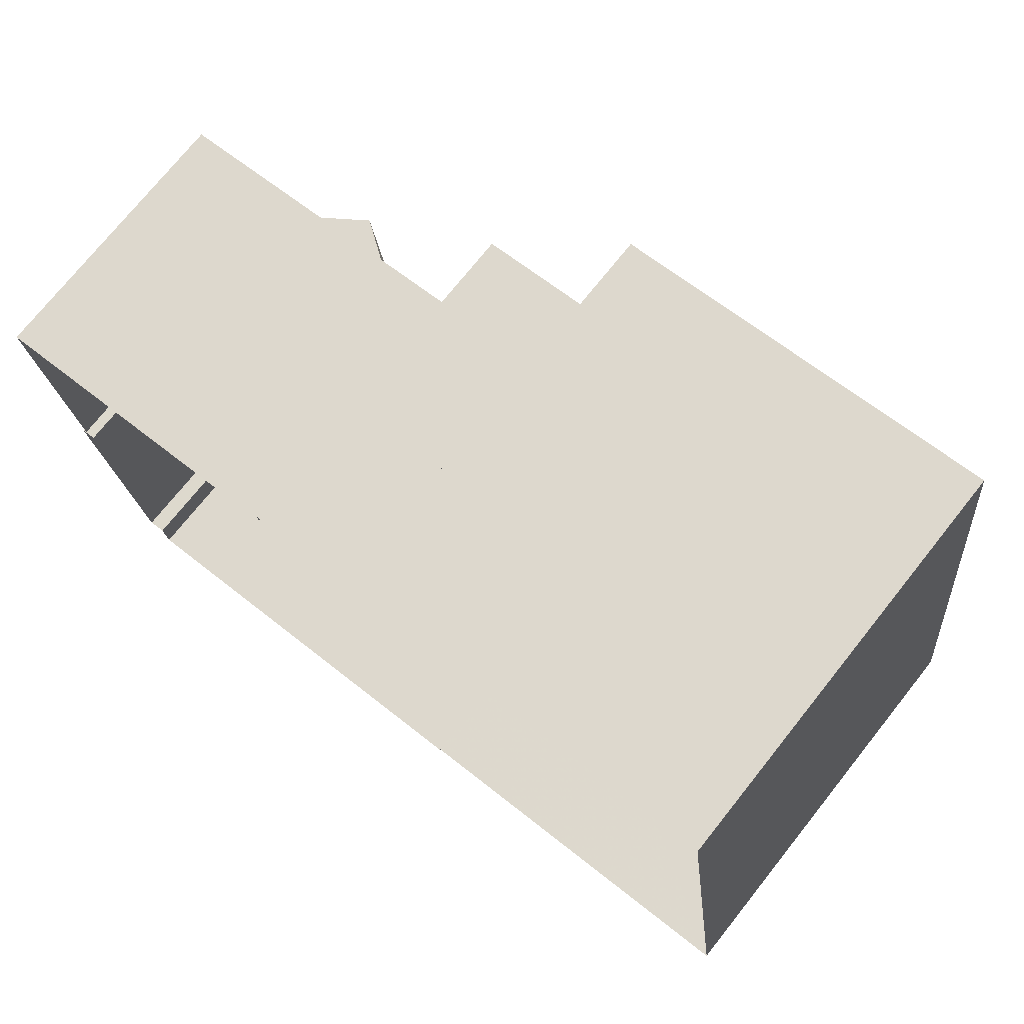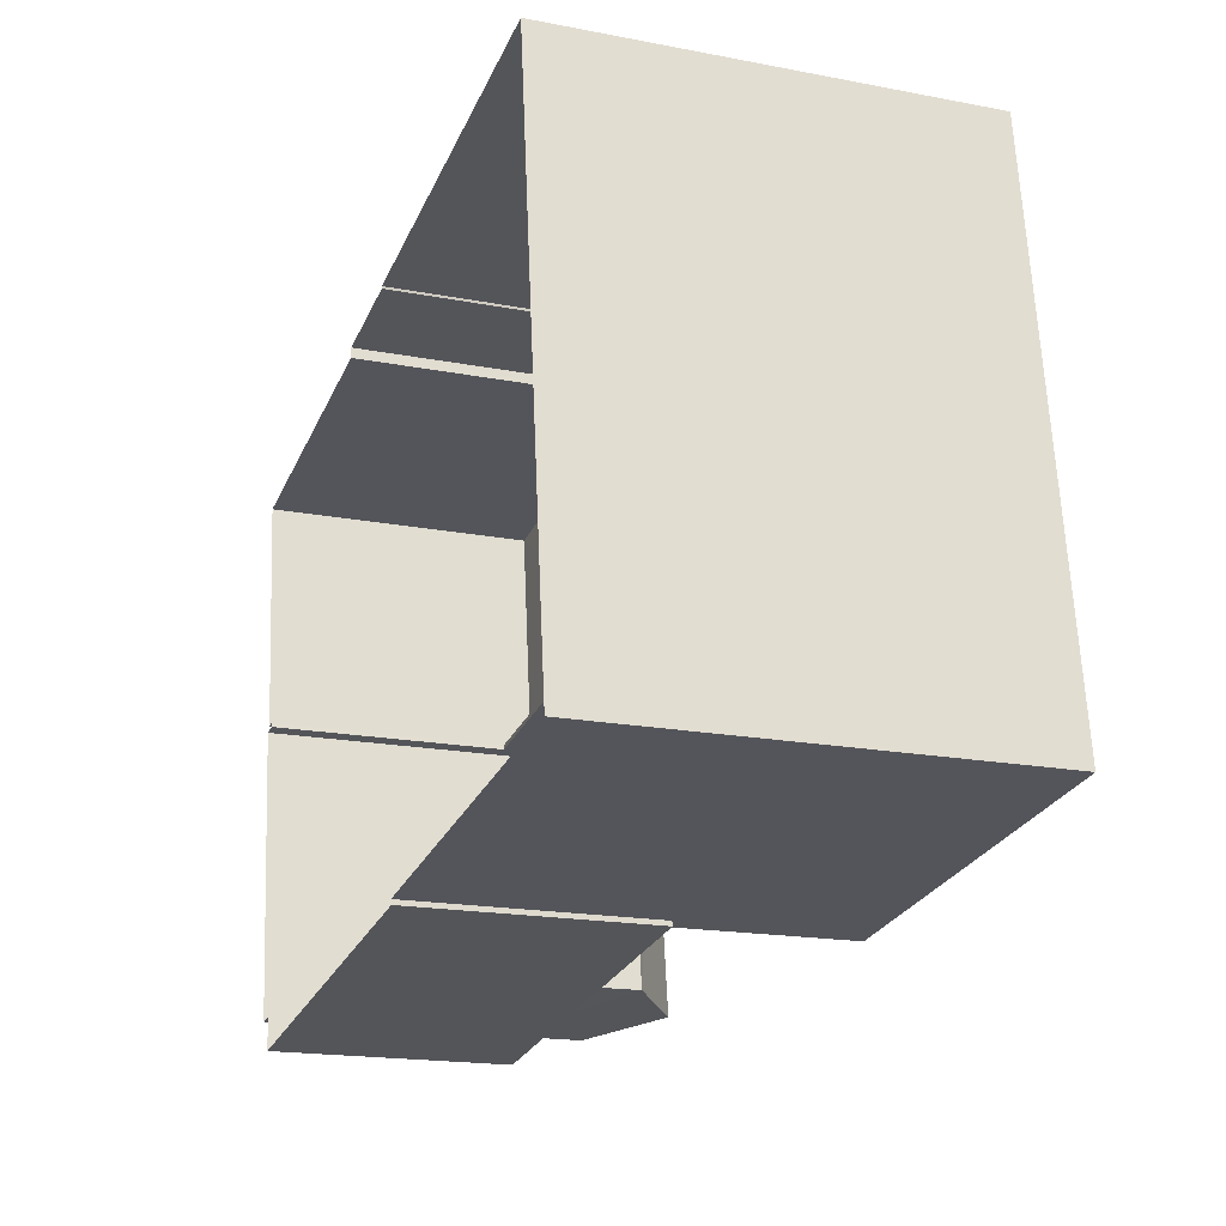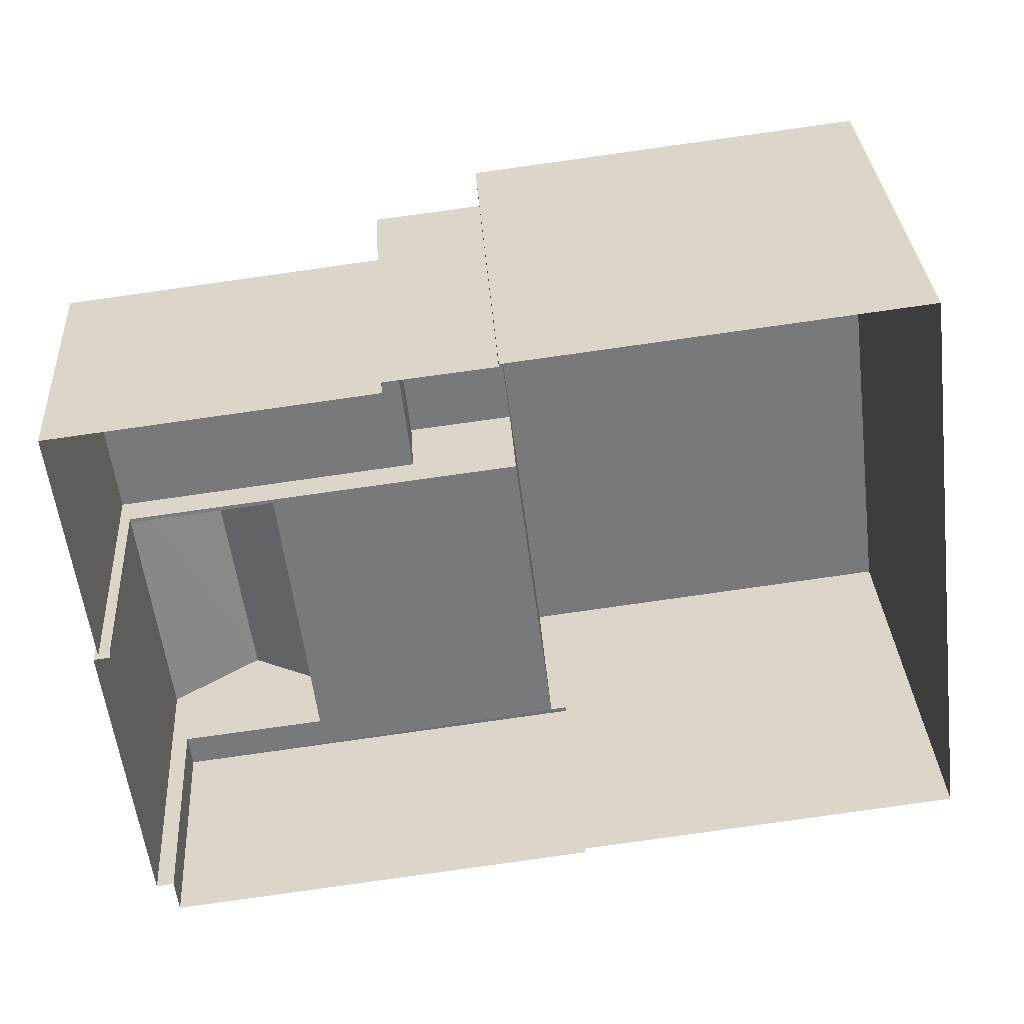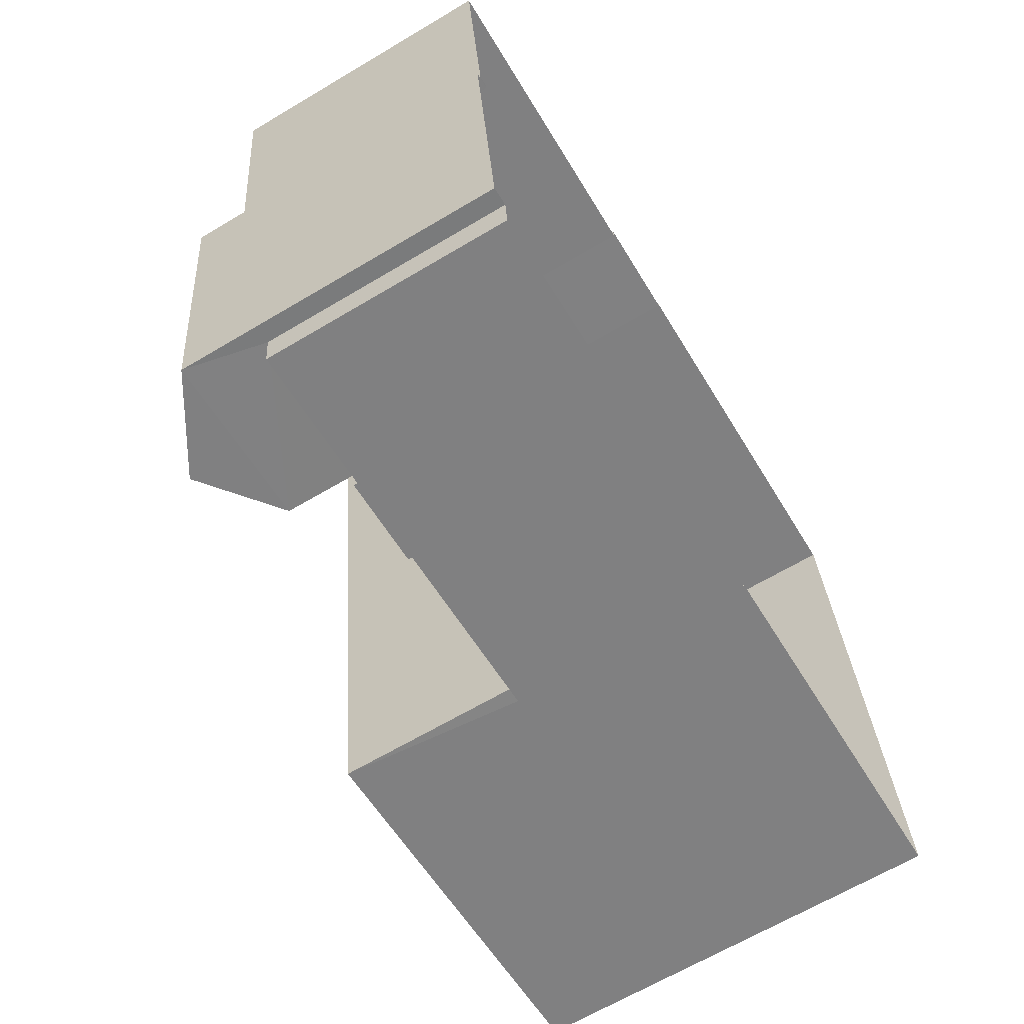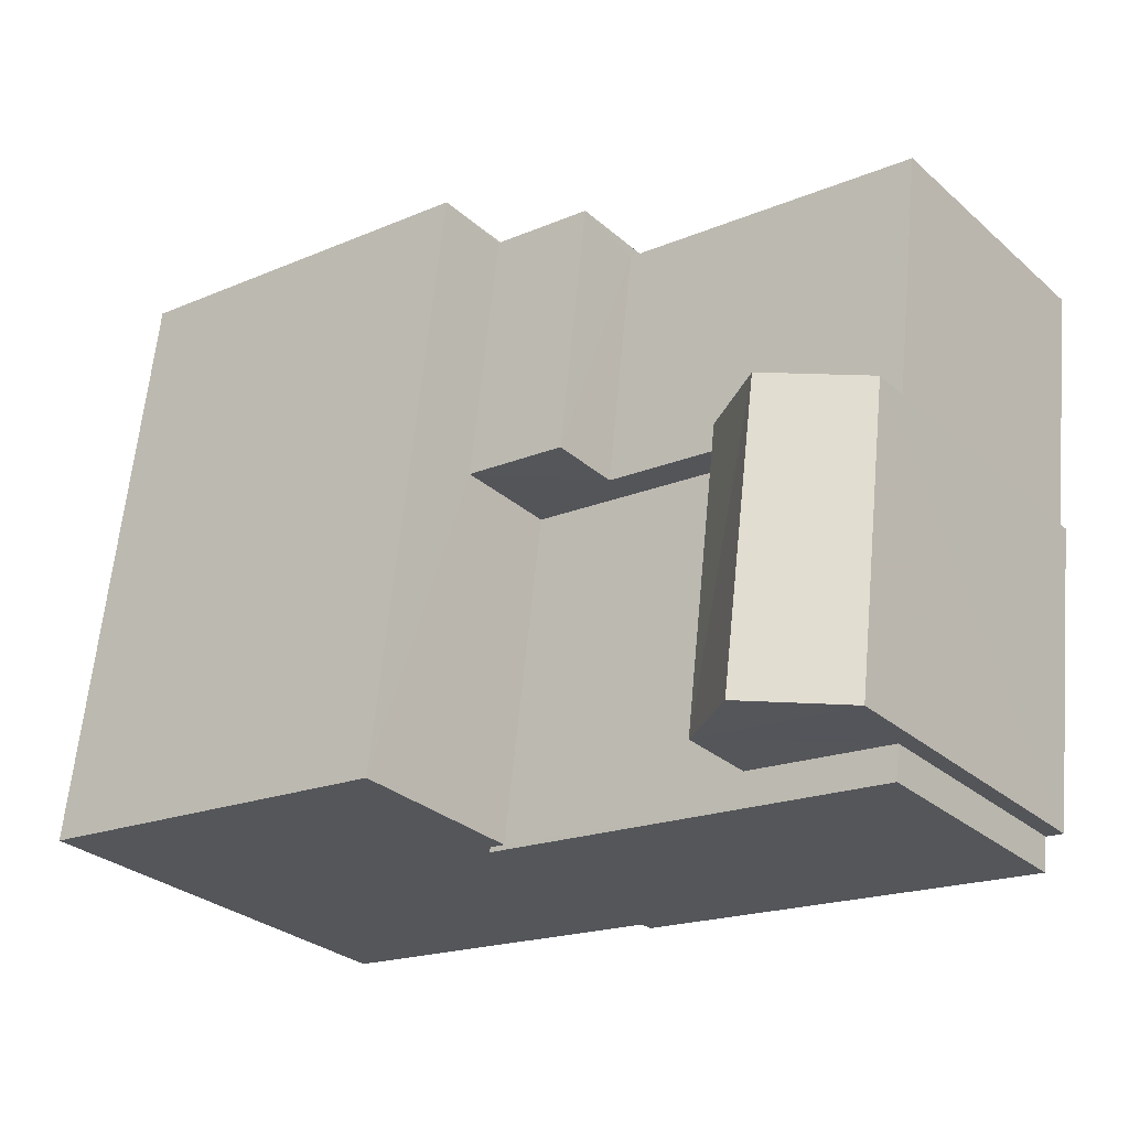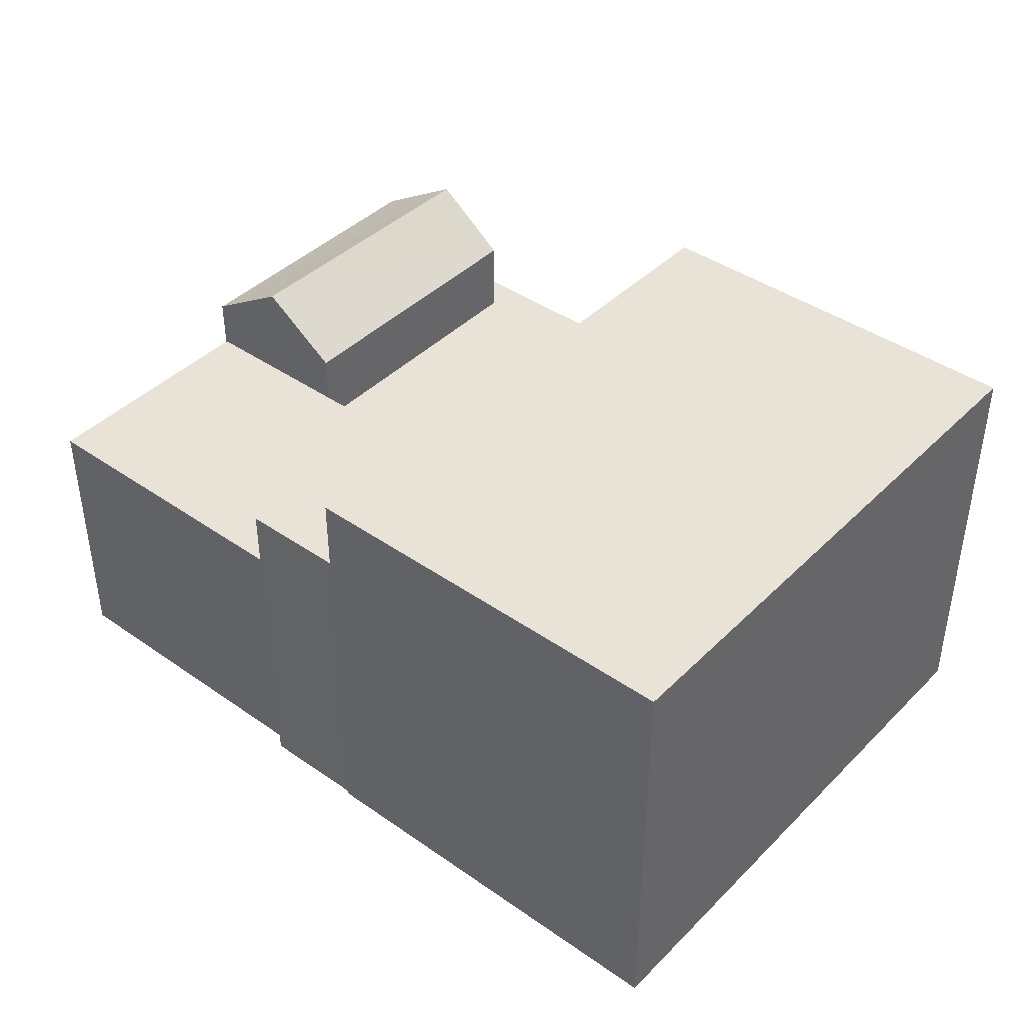
<metadata>
{"format":"obj","ext":"obj","renderer":"f3d","projection":"perspective","resolution":1024,"background":"white","views":[{"elev":74.3,"azim":-141.4,"up":"+Y"},{"elev":-18.5,"azim":-110.1,"up":"+Y"},{"elev":32.5,"azim":176.4,"up":"+Y"},{"elev":-65.9,"azim":120.8,"up":"+Y"},{"elev":-29.8,"azim":38.7,"up":"+Y"},{"elev":41.6,"azim":-146.9,"up":"+Z"}]}
</metadata>
<code>
v -8.891e+04 -9.955e+04 8.29
v -8.891e+04 -9.955e+04 8.29
v -8.891e+04 -9.955e+04 8.29
v -8.891e+04 -9.955e+04 8.29
v -8.892e+04 -9.955e+04 8.291
v -8.891e+04 -9.955e+04 8.29
v -8.891e+04 -9.955e+04 8.291
v -8.892e+04 -9.956e+04 8.291
v -8.892e+04 -9.956e+04 8.291
v -8.891e+04 -9.955e+04 8.291
v -8.891e+04 -9.956e+04 8.291
v -8.891e+04 -9.955e+04 8.291
v -8.891e+04 -9.955e+04 8.291
v -8.891e+04 -9.956e+04 8.291
v -8.892e+04 -9.956e+04 8.291
v -8.891e+04 -9.956e+04 8.291
v -8.891e+04 -9.955e+04 12.66
v -8.891e+04 -9.955e+04 12.66
v -8.891e+04 -9.955e+04 12.66
v -8.891e+04 -9.955e+04 12.66
v -8.891e+04 -9.955e+04 13.39
v -8.891e+04 -9.955e+04 14.28
v -8.891e+04 -9.956e+04 14.28
v -8.891e+04 -9.956e+04 13.39
v -8.891e+04 -9.955e+04 13.39
v -8.891e+04 -9.956e+04 13.39
v -8.891e+04 -9.955e+04 15.05
v -8.892e+04 -9.956e+04 15.05
v -8.892e+04 -9.956e+04 15.05
v -8.892e+04 -9.955e+04 15.05
v -8.891e+04 -9.955e+04 13.82
v -8.891e+04 -9.955e+04 13.82
v -8.891e+04 -9.955e+04 13.82
v -8.891e+04 -9.955e+04 13.82
v -8.892e+04 -9.956e+04 12.14
v -8.891e+04 -9.956e+04 12.14
v -8.892e+04 -9.956e+04 12.14
v -8.892e+04 -9.956e+04 12.14
v -8.891e+04 -9.956e+04 12.14
v -8.891e+04 -9.956e+04 12.14
v -8.891e+04 -9.955e+04 12.14
v -8.891e+04 -9.955e+04 12.14
v -8.891e+04 -9.955e+04 12.14
v -8.891e+04 -9.955e+04 12.14
f 1 2 3
f 4 1 5
f 6 7 3
f 8 9 5
f 10 11 12
f 6 13 7
f 8 14 15
f 14 8 16
f 16 12 11
f 3 7 12
f 3 8 1
f 8 5 1
f 8 12 16
f 3 12 8
f 17 18 19
f 20 17 19
f 21 22 23
f 23 22 24
f 24 22 25
f 26 21 23
f 27 28 29
f 27 30 28
f 31 32 33
f 31 34 32
f 35 36 37
f 35 37 38
f 39 36 40
f 41 42 43
f 37 39 41
f 43 42 44
f 39 42 41
f 36 39 37
f 39 24 25
f 42 39 25
f 40 36 14
f 16 40 14
f 27 4 5
f 30 27 5
f 19 13 6
f 19 18 13
f 3 19 6
f 3 20 19
f 26 23 24
f 35 15 14
f 36 35 14
f 21 11 10
f 21 26 11
f 33 32 20
f 32 17 20
f 2 33 20
f 3 2 20
f 34 29 37
f 29 34 27
f 27 31 4
f 37 41 34
f 4 31 1
f 34 31 27
f 30 5 9
f 28 30 9
f 25 22 21
f 38 15 35
f 38 8 15
f 37 29 38
f 8 38 9
f 9 38 28
f 38 29 28
f 10 44 21
f 21 44 25
f 10 12 44
f 25 44 42
f 1 33 2
f 1 31 33
f 12 7 43
f 44 12 43
f 7 13 43
f 13 18 43
f 43 17 41
f 41 17 34
f 34 17 32
f 43 18 17
f 16 11 40
f 11 26 40
f 40 24 39
f 40 26 24

</code>
